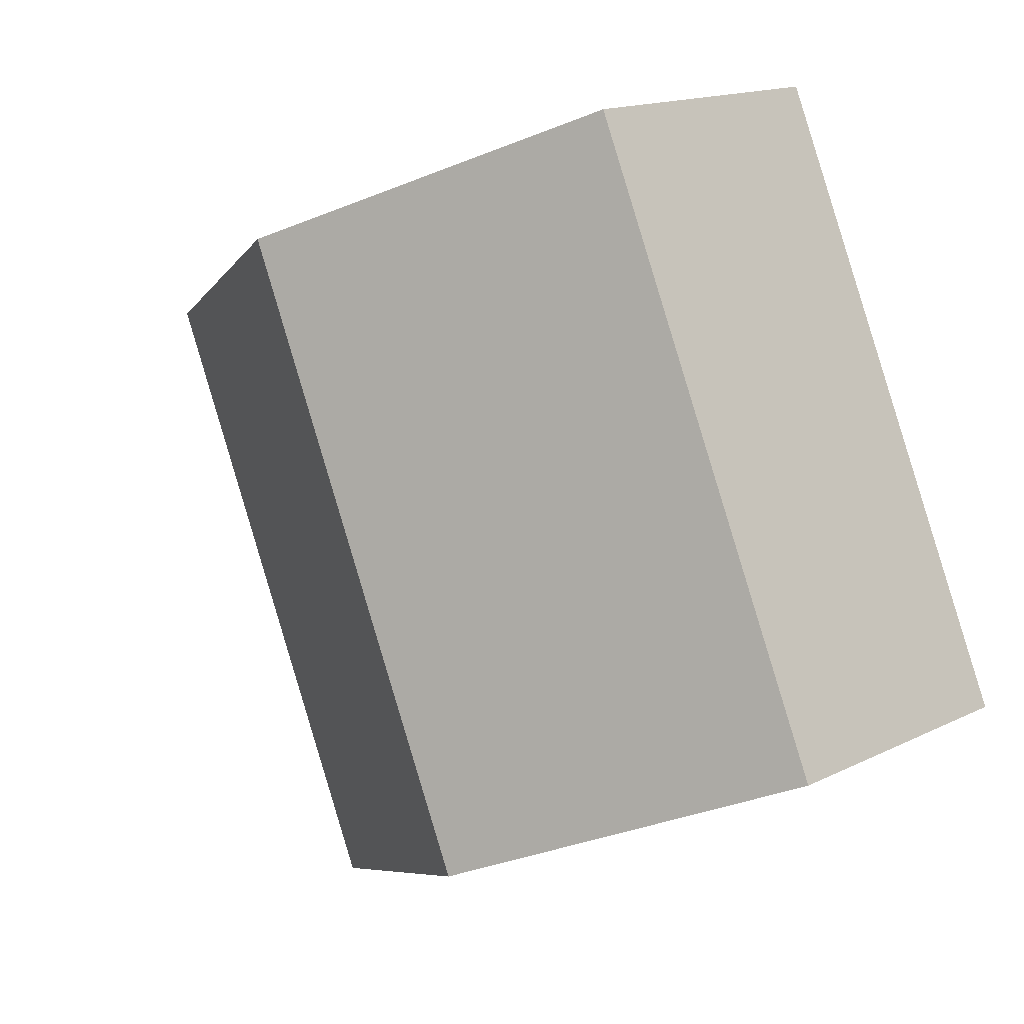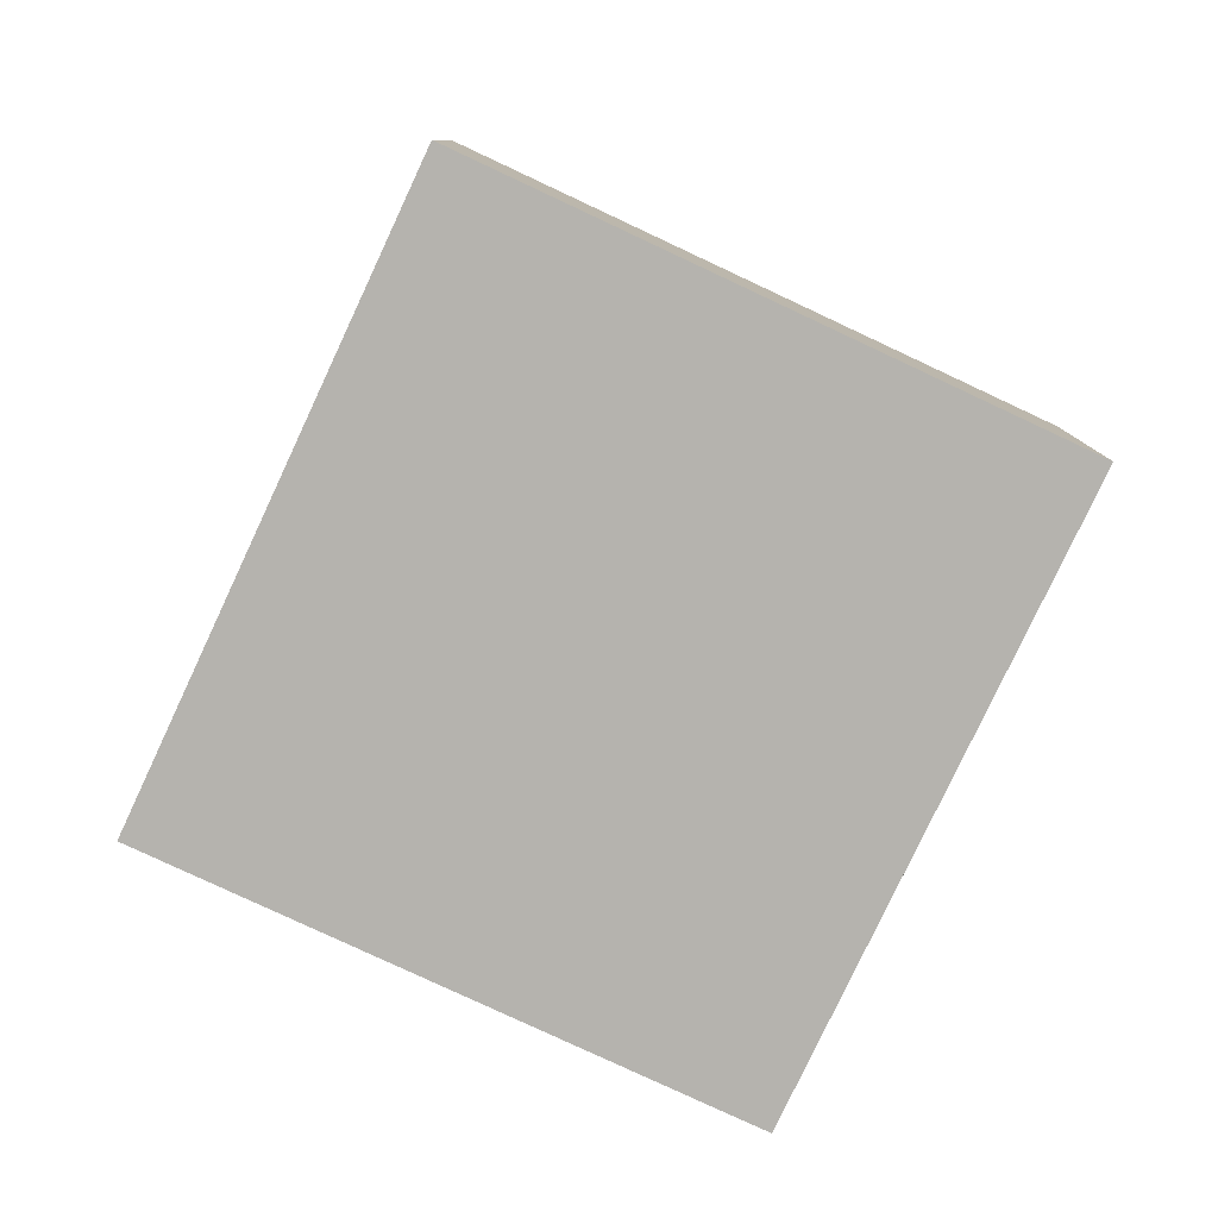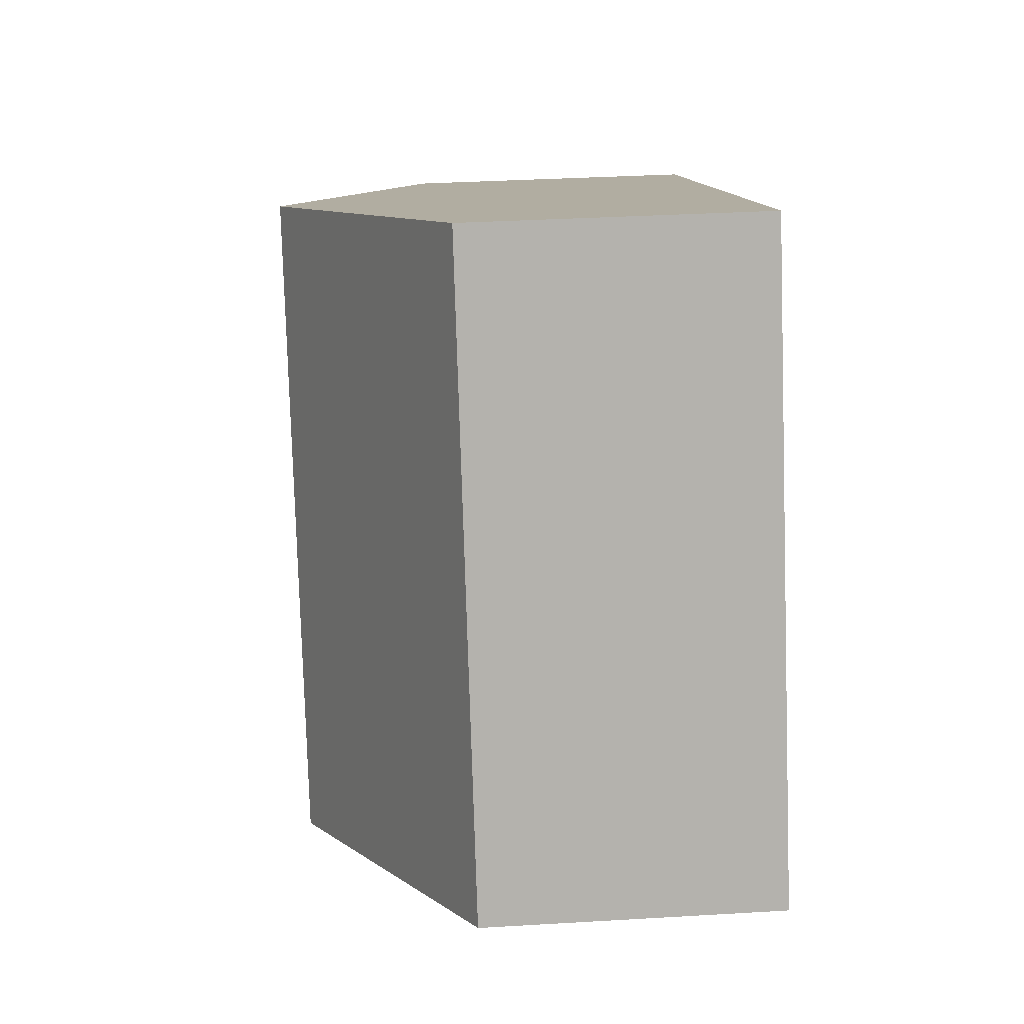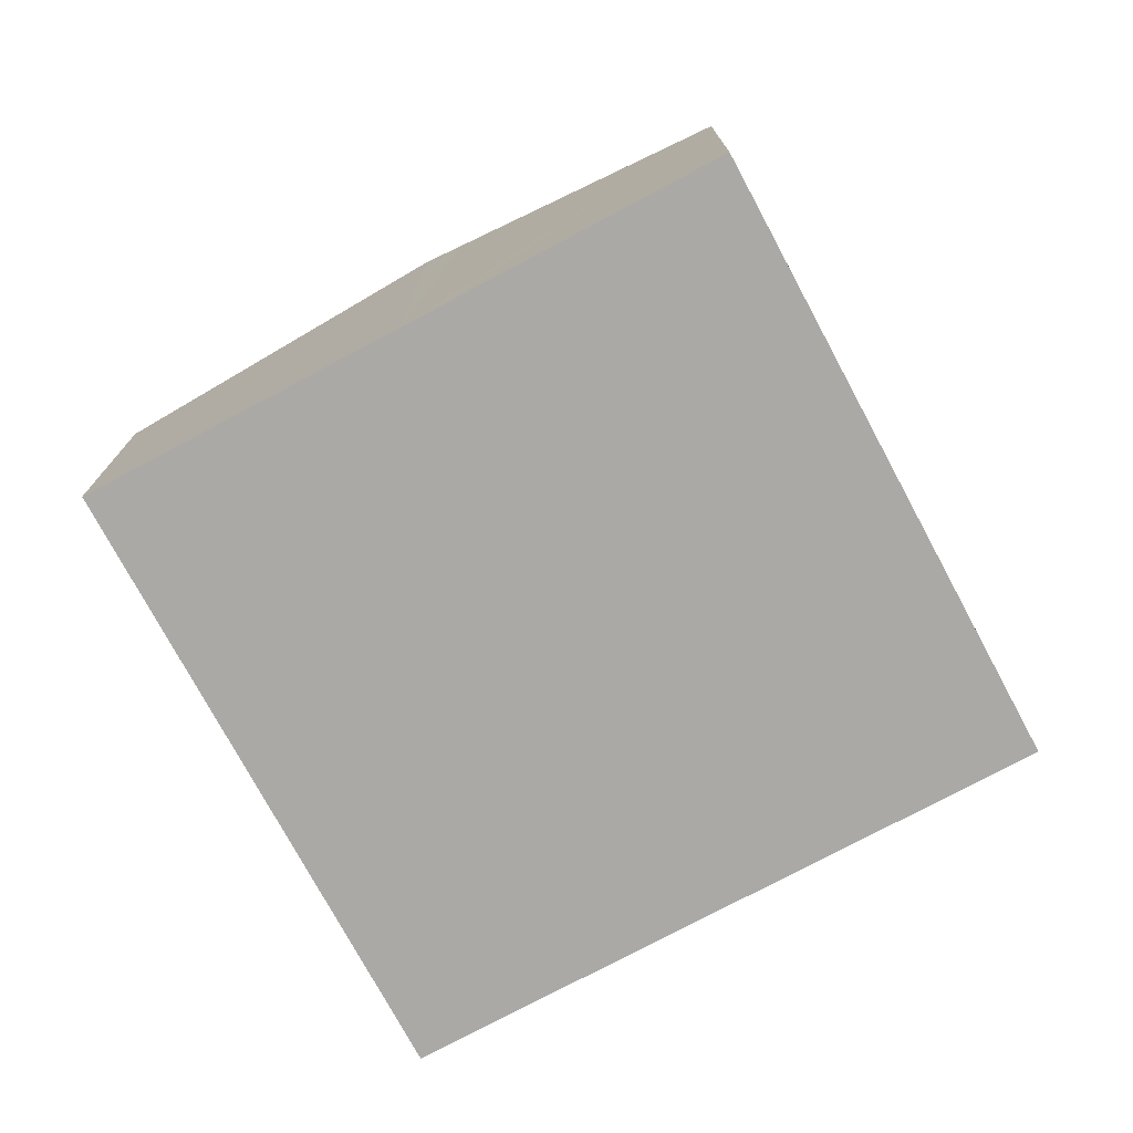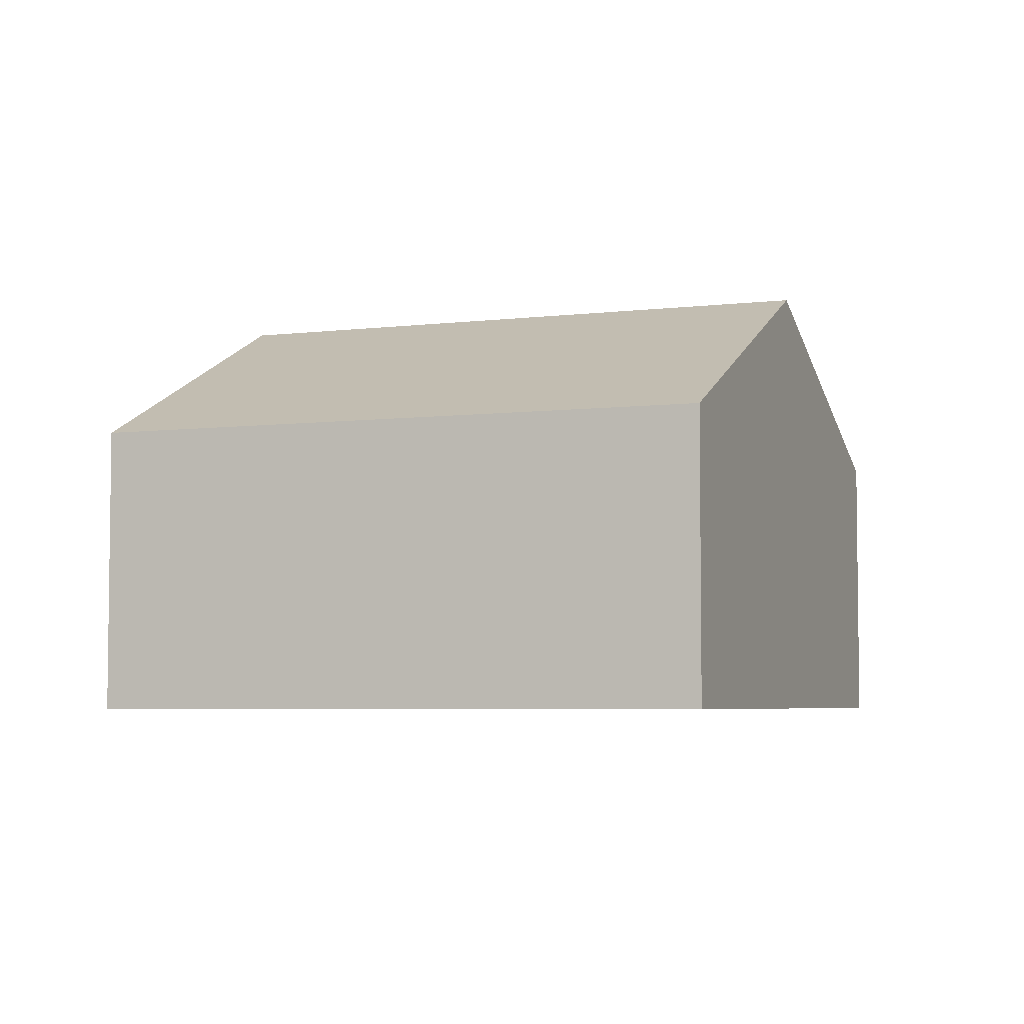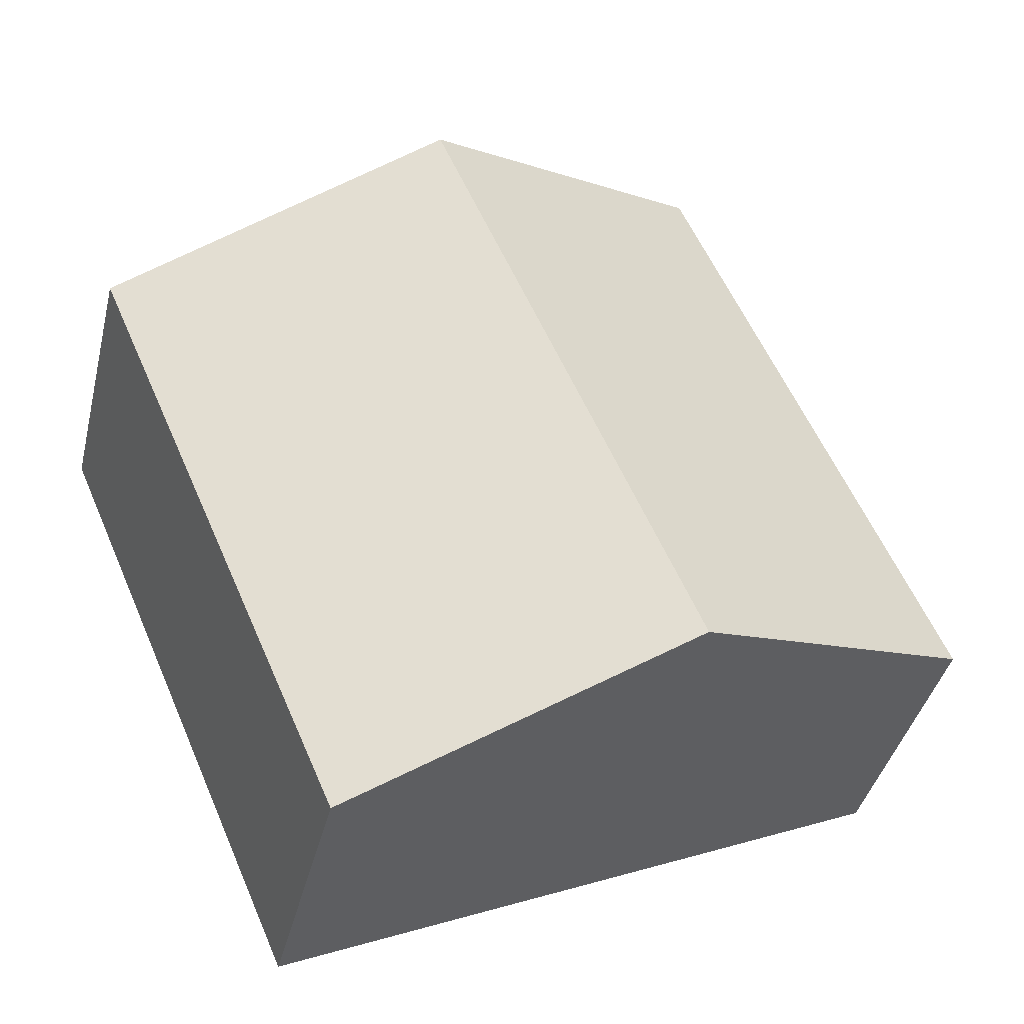
<metadata>
{"format":"obj","ext":"obj","renderer":"f3d","projection":"perspective","resolution":1024,"background":"white","views":[{"elev":15.5,"azim":-136.2,"up":"+Z"},{"elev":-80.0,"azim":-91.5,"up":"+Y"},{"elev":34.4,"azim":-94.6,"up":"+Z"},{"elev":-75.3,"azim":51.8,"up":"+Y"},{"elev":-4.9,"azim":134.9,"up":"+Y"},{"elev":-39.9,"azim":166.6,"up":"+Z"}]}
</metadata>
<code>
v  4.359 4.466 -1.899
v  9.376 3.205 2.785
v  6.859 3.205 -2.989
v  9.708 3.205 3.548
v  6.742 4.703 4.855
v  3.43 4.934 -1.494
v  6.285 4.934 5.057
v  2.862 3.205 6.566
v  0 3.205 1.963e-16
v  6.859 1.83e-16 -2.989
v  4.359 1.163e-16 -1.899
v  3.43 9.148e-17 -1.494
v  0 0 0
v  2.862 -4.021e-16 6.566
v  6.285 -3.097e-16 5.057
v  6.742 -2.973e-16 4.855
v  9.708 -2.173e-16 3.548
v  9.376 -1.705e-16 2.785
g defaultobject
f 1 2 3
f 2 1 4
f 4 1 5
f 5 1 6
f 5 6 7
f 8 6 9
f 6 8 7
f 10 1 3
f 1 10 6
f 6 10 9
f 9 10 11
f 9 11 12
f 9 12 13
f 13 8 9
f 8 13 14
f 14 7 8
f 7 14 15
f 7 15 5
f 5 15 4
f 4 15 16
f 4 16 17
f 17 2 4
f 2 17 3
f 3 17 10
f 10 17 18
f 12 14 13
f 14 12 11
f 14 11 10
f 14 10 18
f 14 18 15
f 15 18 16
f 16 18 17

</code>
